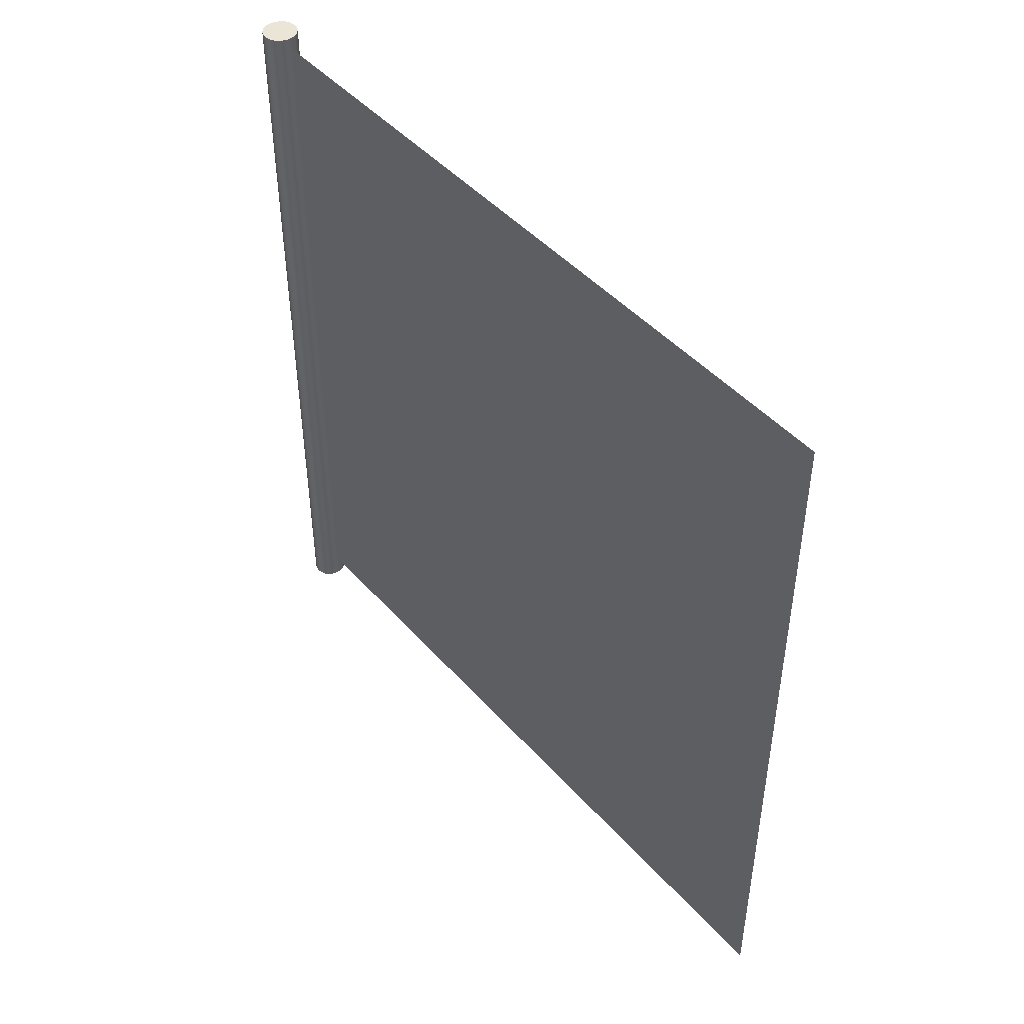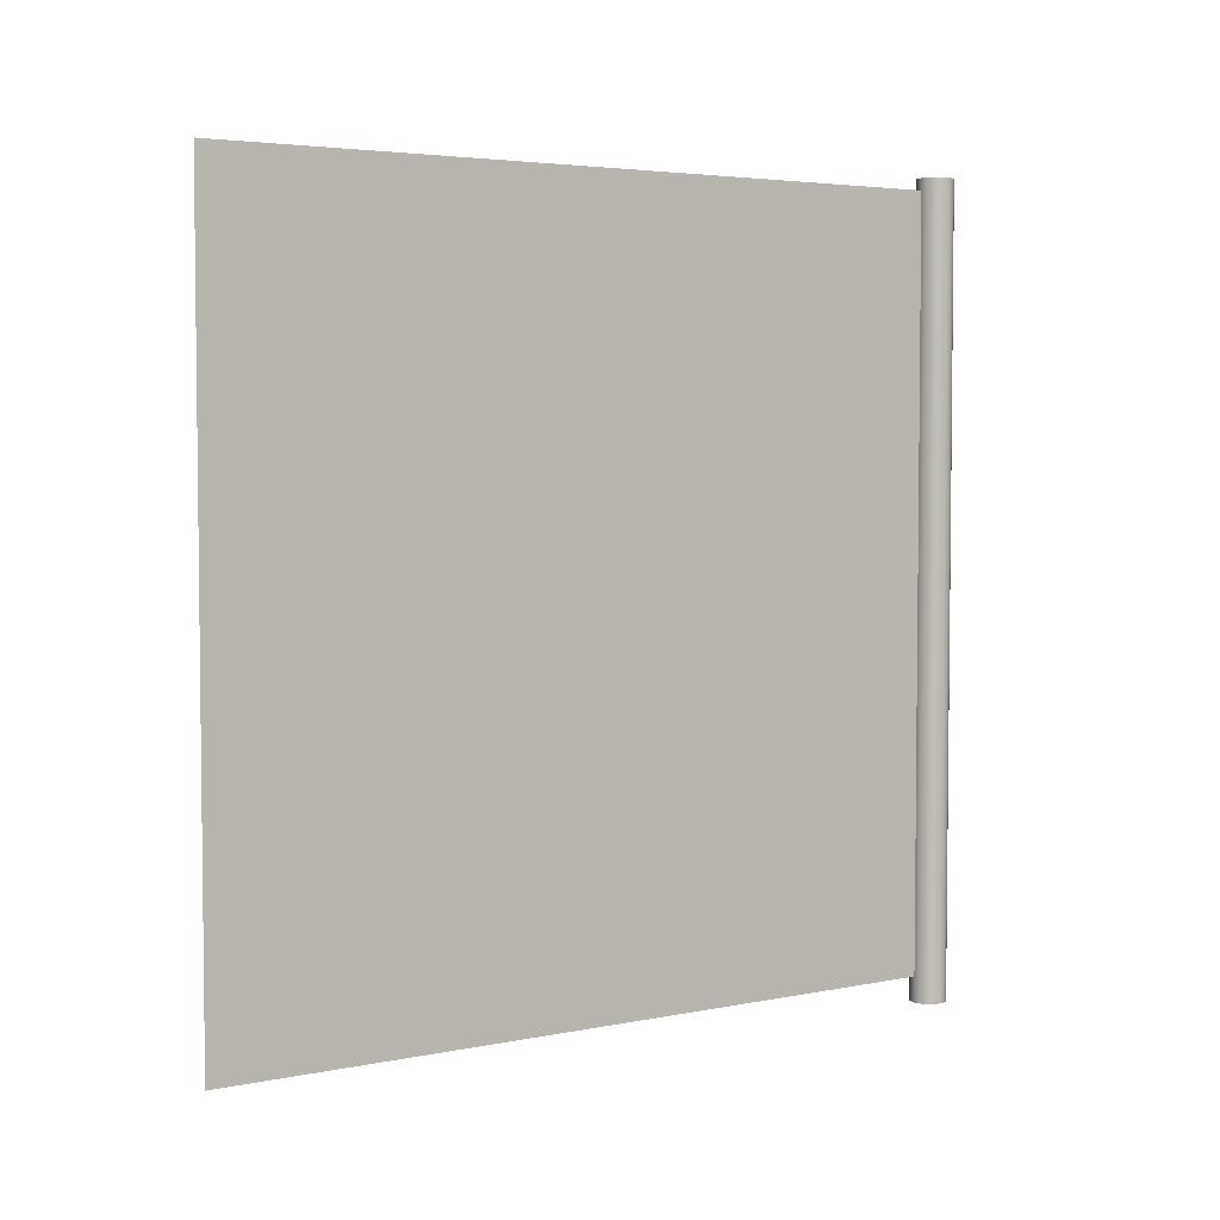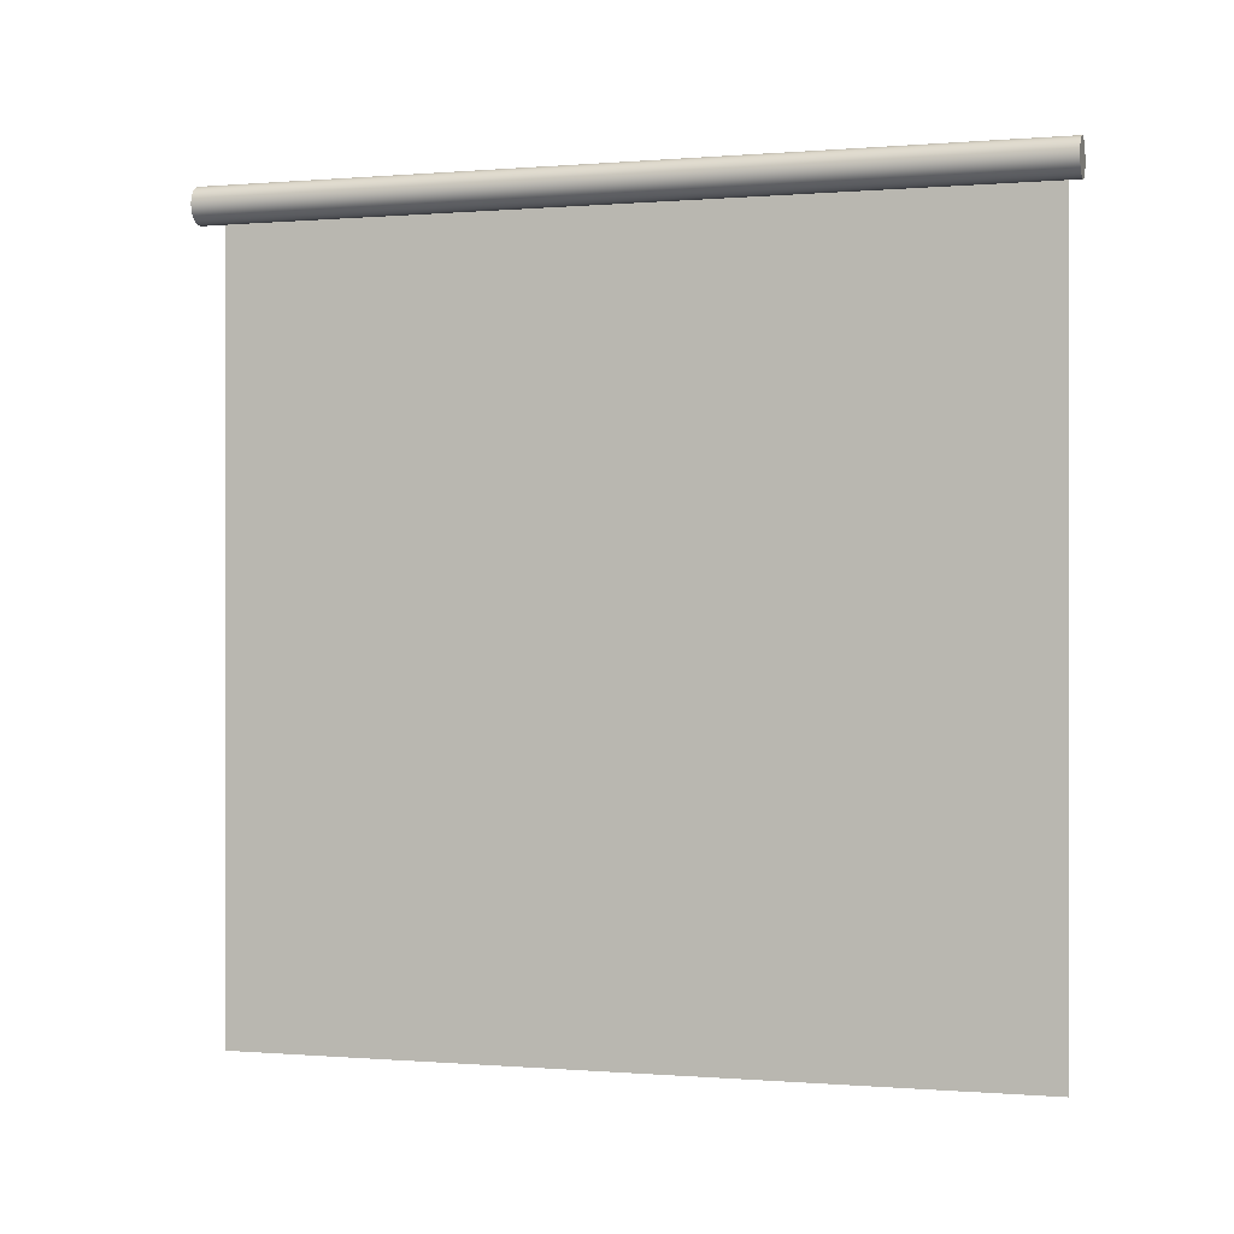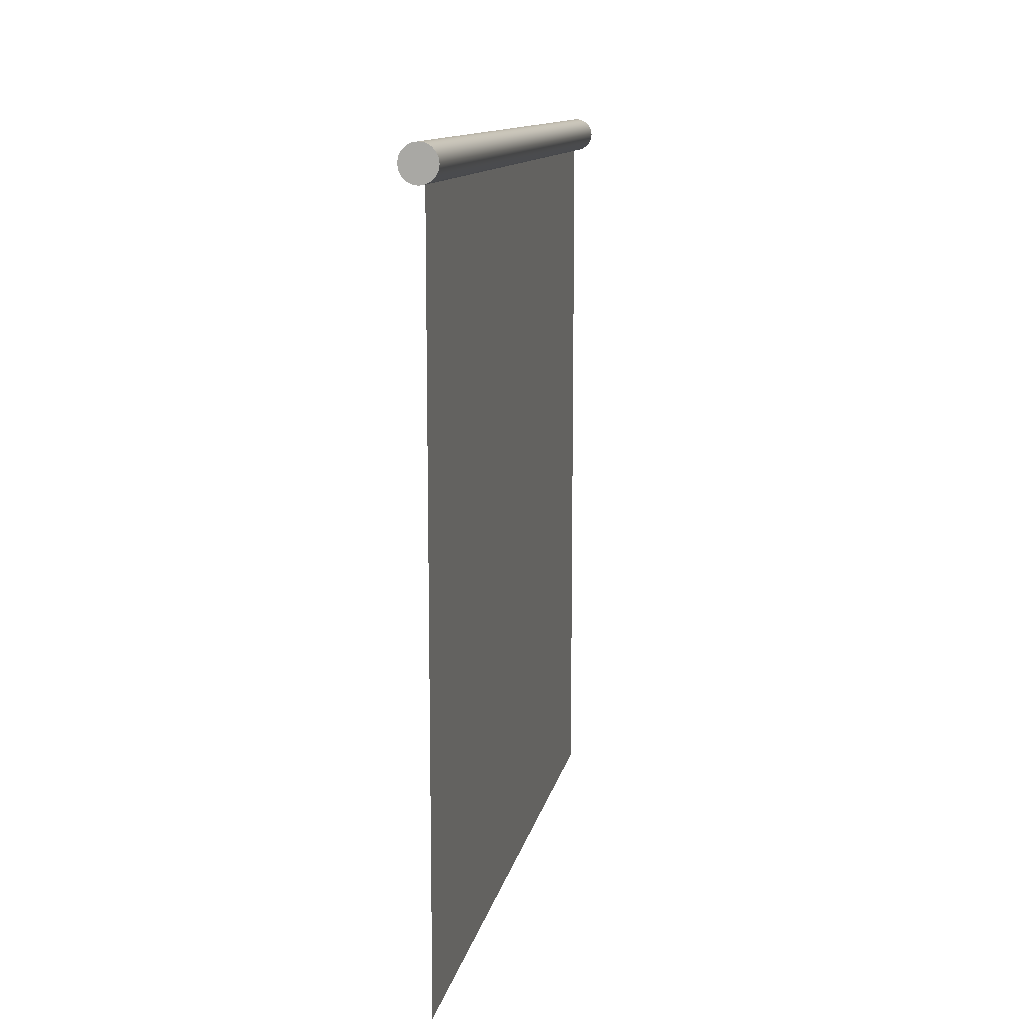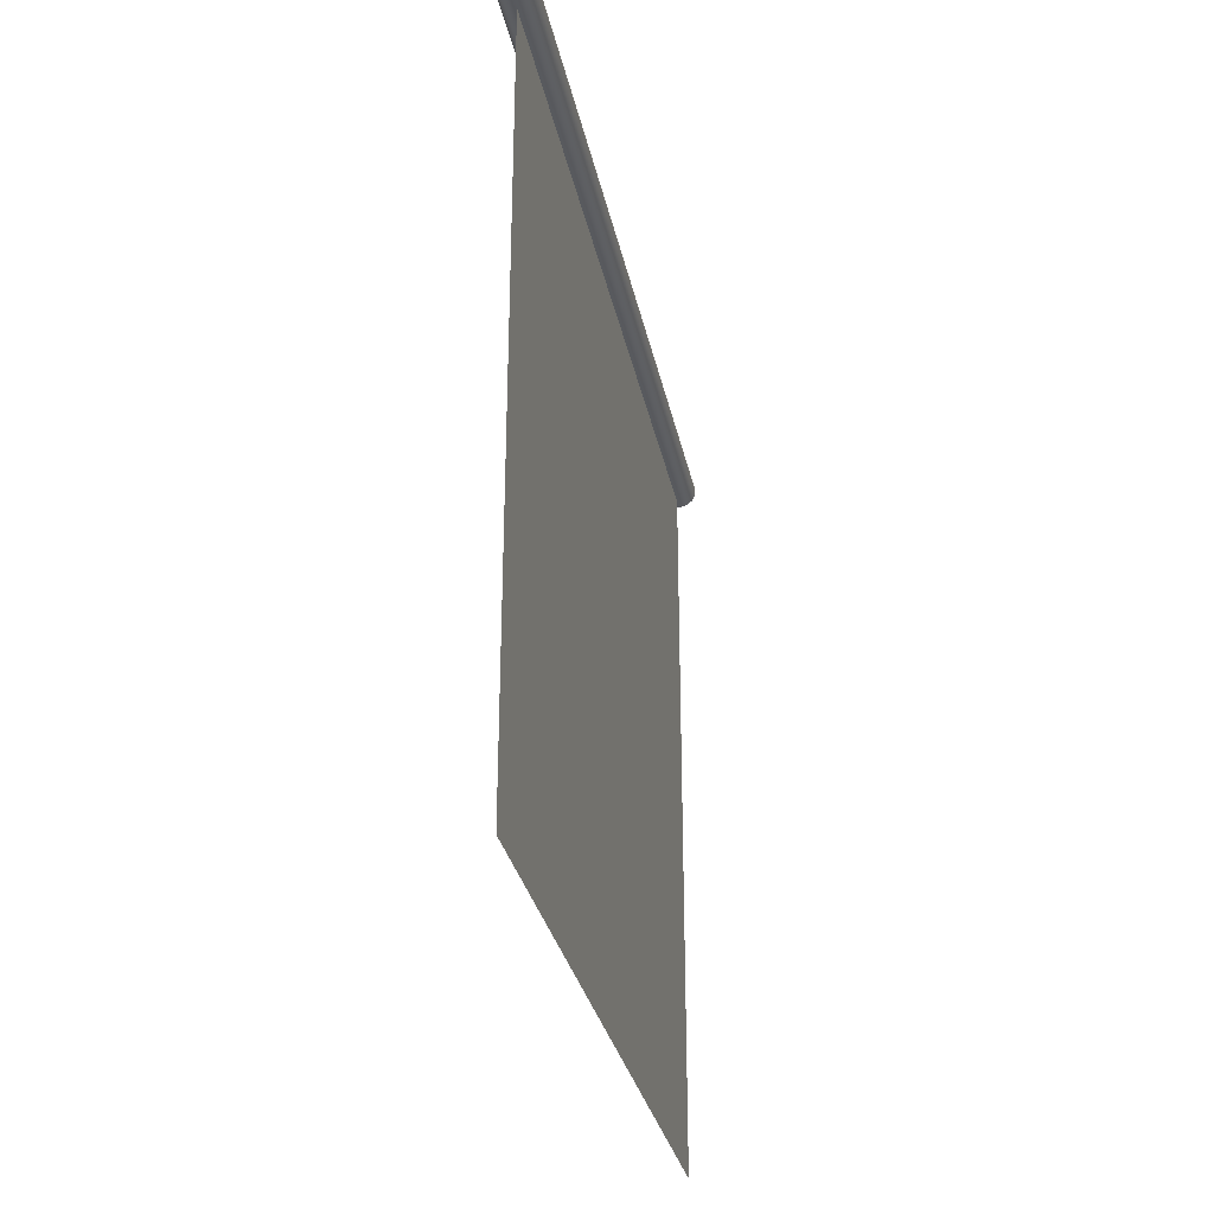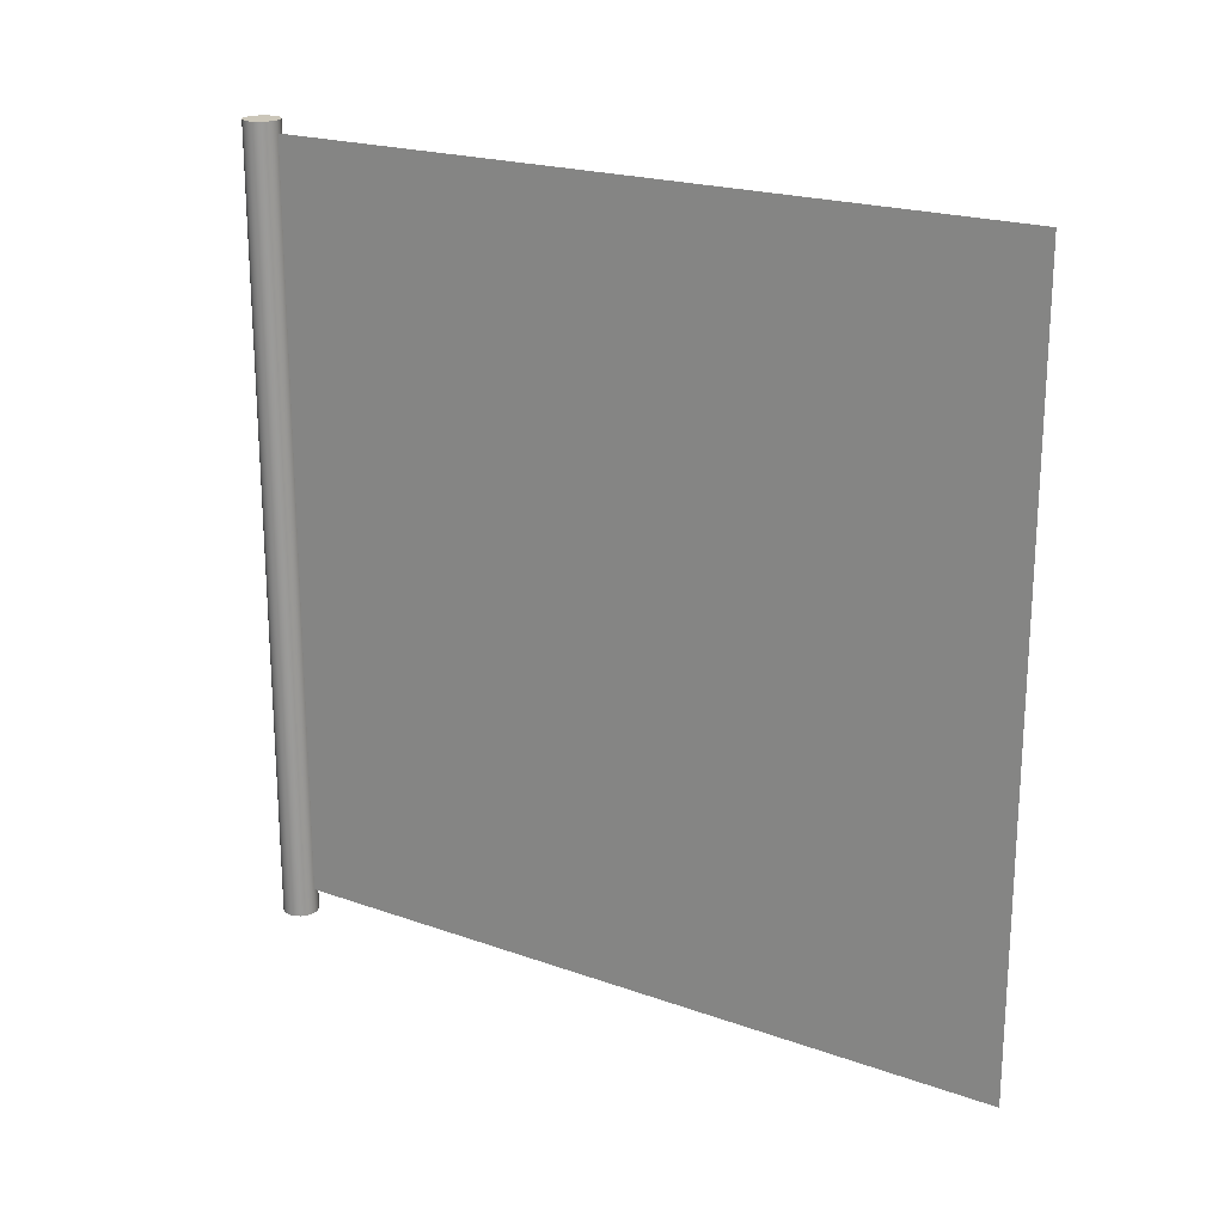
<metadata>
{"format":"obj","ext":"obj","renderer":"f3d","projection":"perspective","resolution":1024,"background":"white","views":[{"elev":46.0,"azim":141.2,"up":"+Y"},{"elev":4.1,"azim":-123.8,"up":"+Y"},{"elev":-0.3,"azim":107.4,"up":"+Z"},{"elev":12.0,"azim":11.1,"up":"+Z"},{"elev":-30.6,"azim":11.4,"up":"+Z"},{"elev":20.8,"azim":122.7,"up":"+Y"}]}
</metadata>
<code>
g default
v -12.79 0.2061 34.54
v -12.79 0.8969 34.54
v -12.79 1.588 34.54
v -12.79 2.278 34.54
v -12.79 2.969 34.54
v -12.79 3.66 34.54
v -12.79 4.351 34.54
v -12.79 5.041 34.54
v -12.79 5.732 34.54
v -12.79 6.423 34.54
v -12.79 7.113 34.54
v -12.79 0.2061 33.85
v -12.79 0.8969 33.85
v -12.79 1.588 33.85
v -12.79 2.278 33.85
v -12.79 2.969 33.85
v -12.79 3.66 33.85
v -12.79 4.351 33.85
v -12.79 5.041 33.85
v -12.79 5.732 33.85
v -12.79 6.423 33.85
v -12.79 7.113 33.85
v -12.79 0.2061 33.16
v -12.79 0.8969 33.16
v -12.79 1.588 33.16
v -12.79 2.278 33.16
v -12.79 2.969 33.16
v -12.79 3.66 33.16
v -12.79 4.351 33.16
v -12.79 5.041 33.16
v -12.79 5.732 33.16
v -12.79 6.423 33.16
v -12.79 7.113 33.16
v -12.79 0.2061 32.47
v -12.79 0.8969 32.47
v -12.79 1.588 32.47
v -12.79 2.278 32.47
v -12.79 2.969 32.47
v -12.79 3.66 32.47
v -12.79 4.351 32.47
v -12.79 5.041 32.47
v -12.79 5.732 32.47
v -12.79 6.423 32.47
v -12.79 7.113 32.47
v -12.79 0.2061 31.77
v -12.79 0.8969 31.77
v -12.79 1.588 31.77
v -12.79 2.278 31.77
v -12.79 2.969 31.77
v -12.79 3.66 31.77
v -12.79 4.351 31.77
v -12.79 5.041 31.77
v -12.79 5.732 31.77
v -12.79 6.423 31.77
v -12.79 7.113 31.77
v -12.79 0.2061 31.08
v -12.79 0.8969 31.08
v -12.79 1.588 31.08
v -12.79 2.278 31.08
v -12.79 2.969 31.08
v -12.79 3.66 31.08
v -12.79 4.351 31.08
v -12.79 5.041 31.08
v -12.79 5.732 31.08
v -12.79 6.423 31.08
v -12.79 7.113 31.08
v -12.79 0.2061 30.39
v -12.79 0.8969 30.39
v -12.79 1.588 30.39
v -12.79 2.278 30.39
v -12.79 2.969 30.39
v -12.79 3.66 30.39
v -12.79 4.351 30.39
v -12.79 5.041 30.39
v -12.79 5.732 30.39
v -12.79 6.423 30.39
v -12.79 7.113 30.39
v -12.79 0.2061 29.7
v -12.79 0.8969 29.7
v -12.79 1.588 29.7
v -12.79 2.278 29.7
v -12.79 2.969 29.7
v -12.79 3.66 29.7
v -12.79 4.351 29.7
v -12.79 5.041 29.7
v -12.79 5.732 29.7
v -12.79 6.423 29.7
v -12.79 7.113 29.7
v -12.79 0.2061 29.01
v -12.79 0.8969 29.01
v -12.79 1.588 29.01
v -12.79 2.278 29.01
v -12.79 2.969 29.01
v -12.79 3.66 29.01
v -12.79 4.351 29.01
v -12.79 5.041 29.01
v -12.79 5.732 29.01
v -12.79 6.423 29.01
v -12.79 7.113 29.01
v -12.79 0.2061 28.32
v -12.79 0.8969 28.32
v -12.79 1.588 28.32
v -12.79 2.278 28.32
v -12.79 2.969 28.32
v -12.79 3.66 28.32
v -12.79 4.351 28.32
v -12.79 5.041 28.32
v -12.79 5.732 28.32
v -12.79 6.423 28.32
v -12.79 7.113 28.32
v -12.79 0.2061 27.63
v -12.79 0.8969 27.63
v -12.79 1.588 27.63
v -12.79 2.278 27.63
v -12.79 2.969 27.63
v -12.79 3.66 27.63
v -12.79 4.351 27.63
v -12.79 5.041 27.63
v -12.79 5.732 27.63
v -12.79 6.423 27.63
v -12.79 7.113 27.63
v -12.63 -0.02922 34.56
v -12.66 -0.02922 34.52
v -12.69 -0.02922 34.48
v -12.74 -0.02922 34.46
v -12.79 -0.02922 34.45
v -12.84 -0.02922 34.46
v -12.88 -0.02922 34.48
v -12.92 -0.02922 34.52
v -12.94 -0.02922 34.56
v -12.95 -0.02922 34.61
v -12.94 -0.02922 34.66
v -12.92 -0.02922 34.71
v -12.88 -0.02922 34.74
v -12.84 -0.02922 34.77
v -12.79 -0.02922 34.78
v -12.74 -0.02922 34.77
v -12.69 -0.02922 34.74
v -12.66 -0.02922 34.71
v -12.63 -0.02922 34.66
v -12.62 -0.02922 34.61
v -12.63 7.22 34.56
v -12.66 7.22 34.52
v -12.69 7.22 34.48
v -12.74 7.22 34.46
v -12.79 7.22 34.45
v -12.84 7.22 34.46
v -12.88 7.22 34.48
v -12.92 7.22 34.52
v -12.94 7.22 34.56
v -12.95 7.22 34.61
v -12.94 7.22 34.66
v -12.92 7.22 34.71
v -12.88 7.22 34.74
v -12.84 7.22 34.77
v -12.79 7.22 34.78
v -12.74 7.22 34.77
v -12.69 7.22 34.74
v -12.66 7.22 34.71
v -12.63 7.22 34.66
v -12.62 7.22 34.61
v -12.79 -0.02922 34.61
v -12.79 7.22 34.61
g polySurface37
f 1 2 13 12
f 2 3 14 13
f 3 4 15 14
f 4 5 16 15
f 5 6 17 16
f 6 7 18 17
f 7 8 19 18
f 8 9 20 19
f 9 10 21 20
f 10 11 22 21
f 12 13 24 23
f 13 14 25 24
f 14 15 26 25
f 15 16 27 26
f 16 17 28 27
f 17 18 29 28
f 18 19 30 29
f 19 20 31 30
f 20 21 32 31
f 21 22 33 32
f 23 24 35 34
f 24 25 36 35
f 25 26 37 36
f 26 27 38 37
f 27 28 39 38
f 28 29 40 39
f 29 30 41 40
f 30 31 42 41
f 31 32 43 42
f 32 33 44 43
f 34 35 46 45
f 35 36 47 46
f 36 37 48 47
f 37 38 49 48
f 38 39 50 49
f 39 40 51 50
f 40 41 52 51
f 41 42 53 52
f 42 43 54 53
f 43 44 55 54
f 45 46 57 56
f 46 47 58 57
f 47 48 59 58
f 48 49 60 59
f 49 50 61 60
f 50 51 62 61
f 51 52 63 62
f 52 53 64 63
f 53 54 65 64
f 54 55 66 65
f 56 57 68 67
f 57 58 69 68
f 58 59 70 69
f 59 60 71 70
f 60 61 72 71
f 61 62 73 72
f 62 63 74 73
f 63 64 75 74
f 64 65 76 75
f 65 66 77 76
f 67 68 79 78
f 68 69 80 79
f 69 70 81 80
f 70 71 82 81
f 71 72 83 82
f 72 73 84 83
f 73 74 85 84
f 74 75 86 85
f 75 76 87 86
f 76 77 88 87
f 78 79 90 89
f 79 80 91 90
f 80 81 92 91
f 81 82 93 92
f 82 83 94 93
f 83 84 95 94
f 84 85 96 95
f 85 86 97 96
f 86 87 98 97
f 87 88 99 98
f 89 90 101 100
f 90 91 102 101
f 91 92 103 102
f 92 93 104 103
f 93 94 105 104
f 94 95 106 105
f 95 96 107 106
f 96 97 108 107
f 97 98 109 108
f 98 99 110 109
f 100 101 112 111
f 101 102 113 112
f 102 103 114 113
f 103 104 115 114
f 104 105 116 115
f 105 106 117 116
f 106 107 118 117
f 107 108 119 118
f 108 109 120 119
f 109 110 121 120
f 122 123 143 142
f 123 124 144 143
f 124 125 145 144
f 125 126 146 145
f 126 127 147 146
f 127 128 148 147
f 128 129 149 148
f 129 130 150 149
f 130 131 151 150
f 131 132 152 151
f 132 133 153 152
f 133 134 154 153
f 134 135 155 154
f 135 136 156 155
f 136 137 157 156
f 137 138 158 157
f 138 139 159 158
f 139 140 160 159
f 140 141 161 160
f 141 122 142 161
f 123 122 162
f 124 123 162
f 125 124 162
f 126 125 162
f 127 126 162
f 128 127 162
f 129 128 162
f 130 129 162
f 131 130 162
f 132 131 162
f 133 132 162
f 134 133 162
f 135 134 162
f 136 135 162
f 137 136 162
f 138 137 162
f 139 138 162
f 140 139 162
f 141 140 162
f 122 141 162
f 142 143 163
f 143 144 163
f 144 145 163
f 145 146 163
f 146 147 163
f 147 148 163
f 148 149 163
f 149 150 163
f 150 151 163
f 151 152 163
f 152 153 163
f 153 154 163
f 154 155 163
f 155 156 163
f 156 157 163
f 157 158 163
f 158 159 163
f 159 160 163
f 160 161 163
f 161 142 163

</code>
